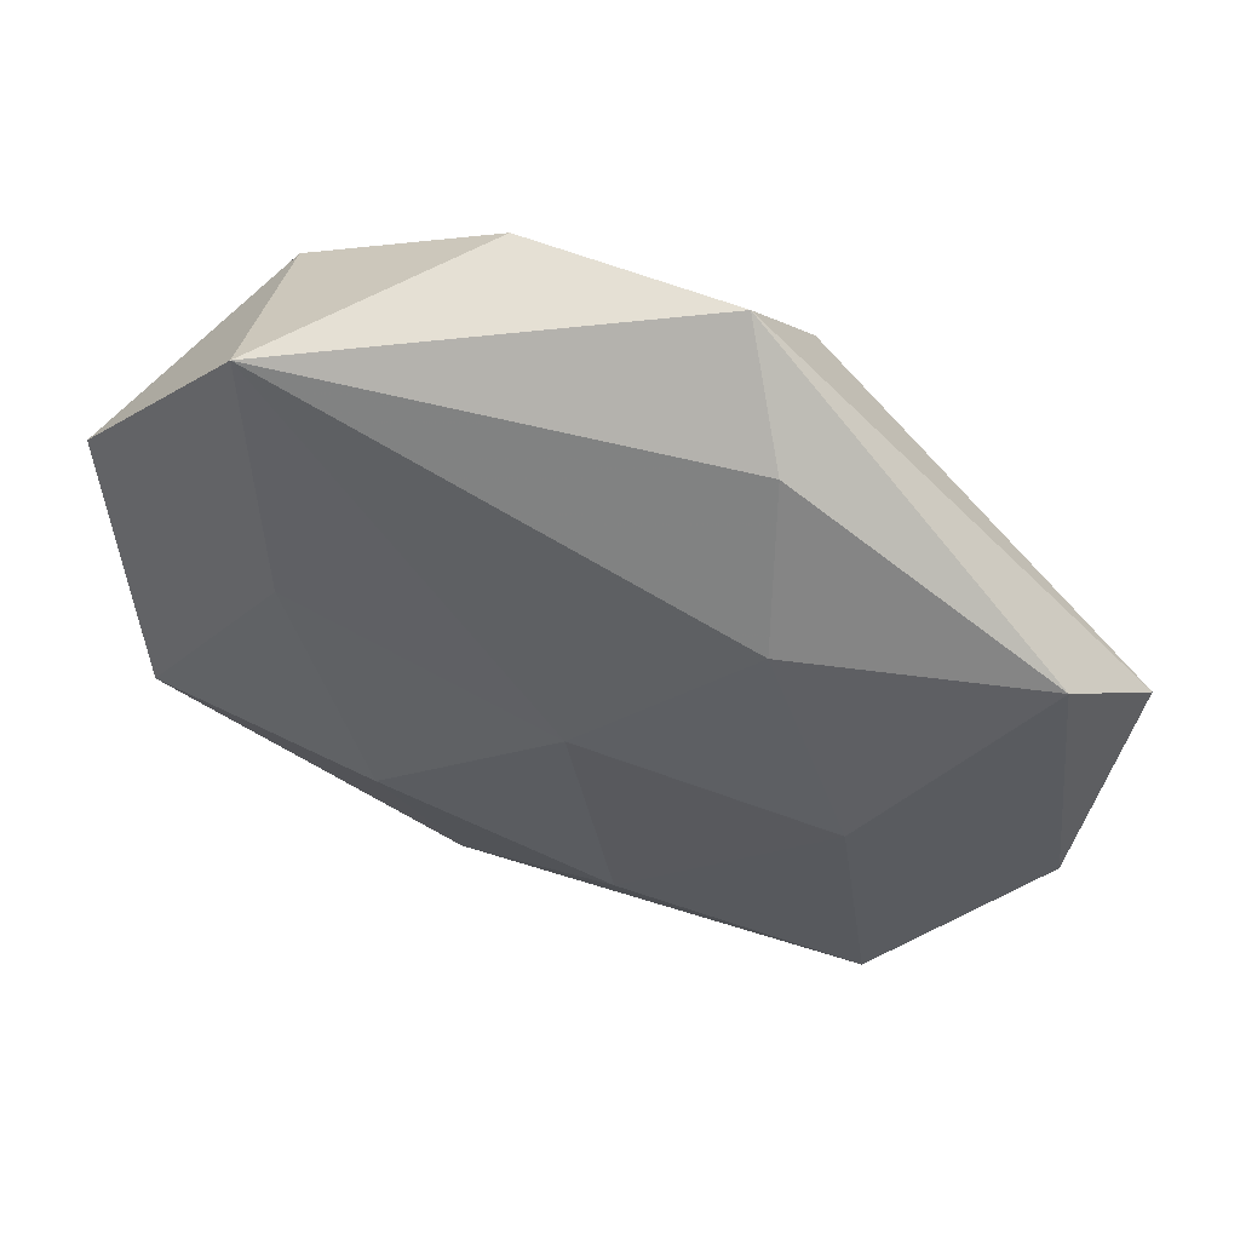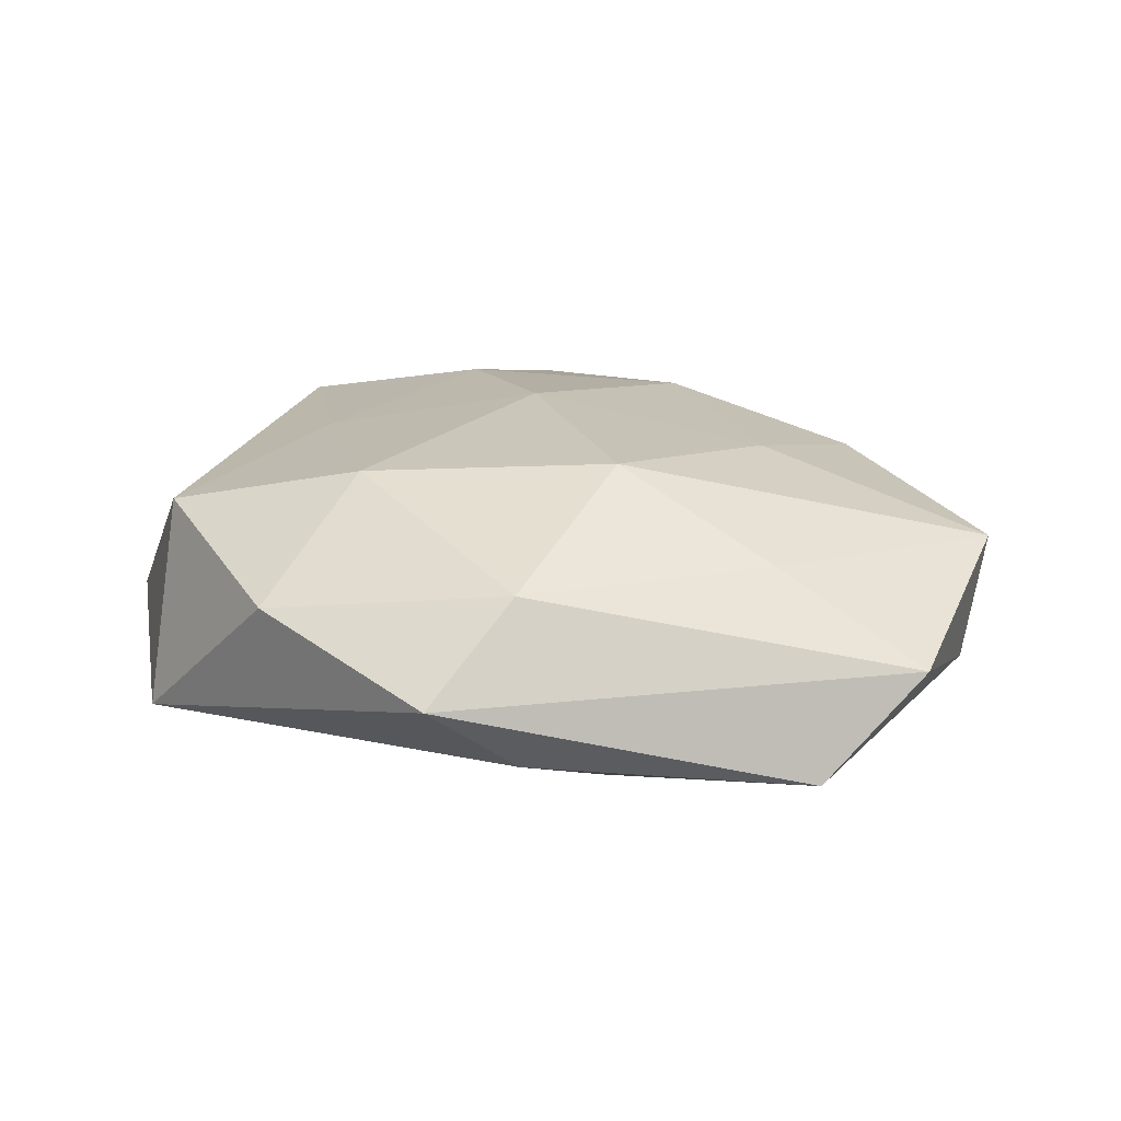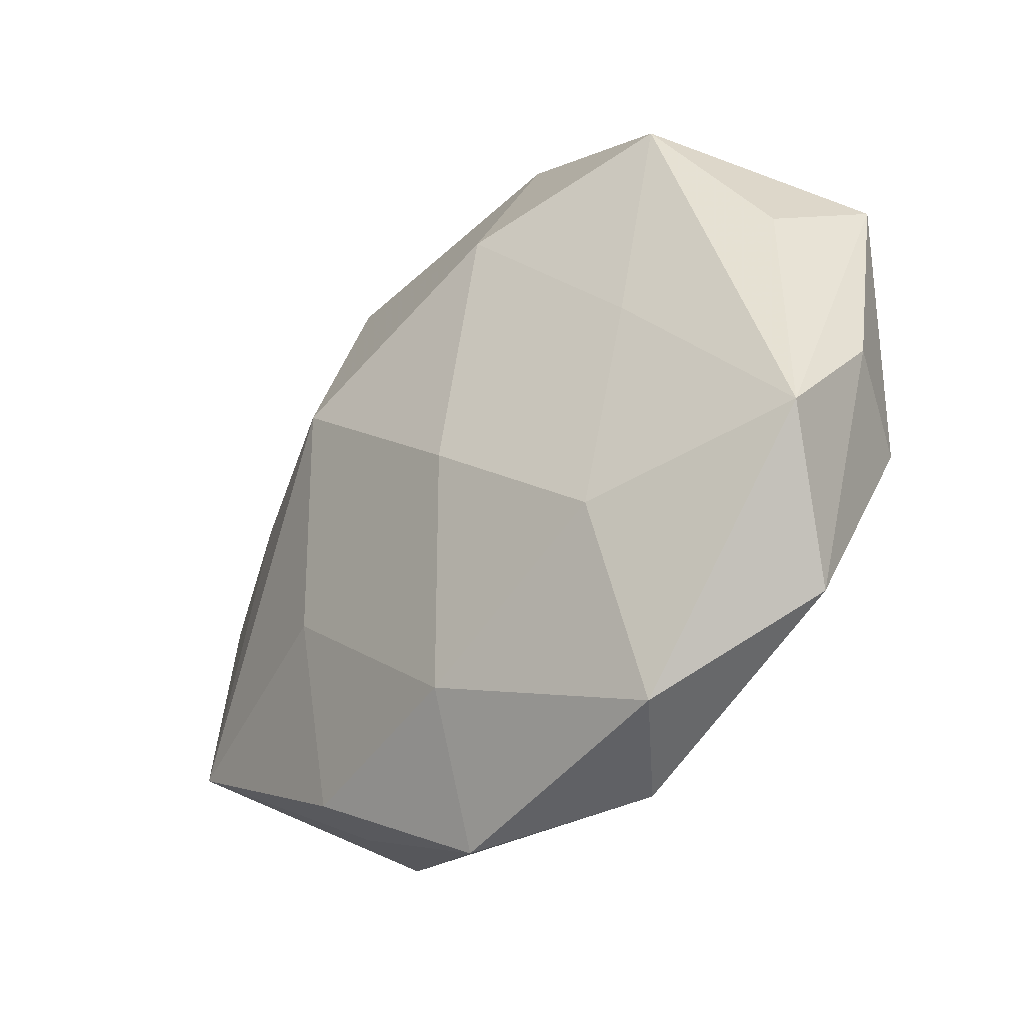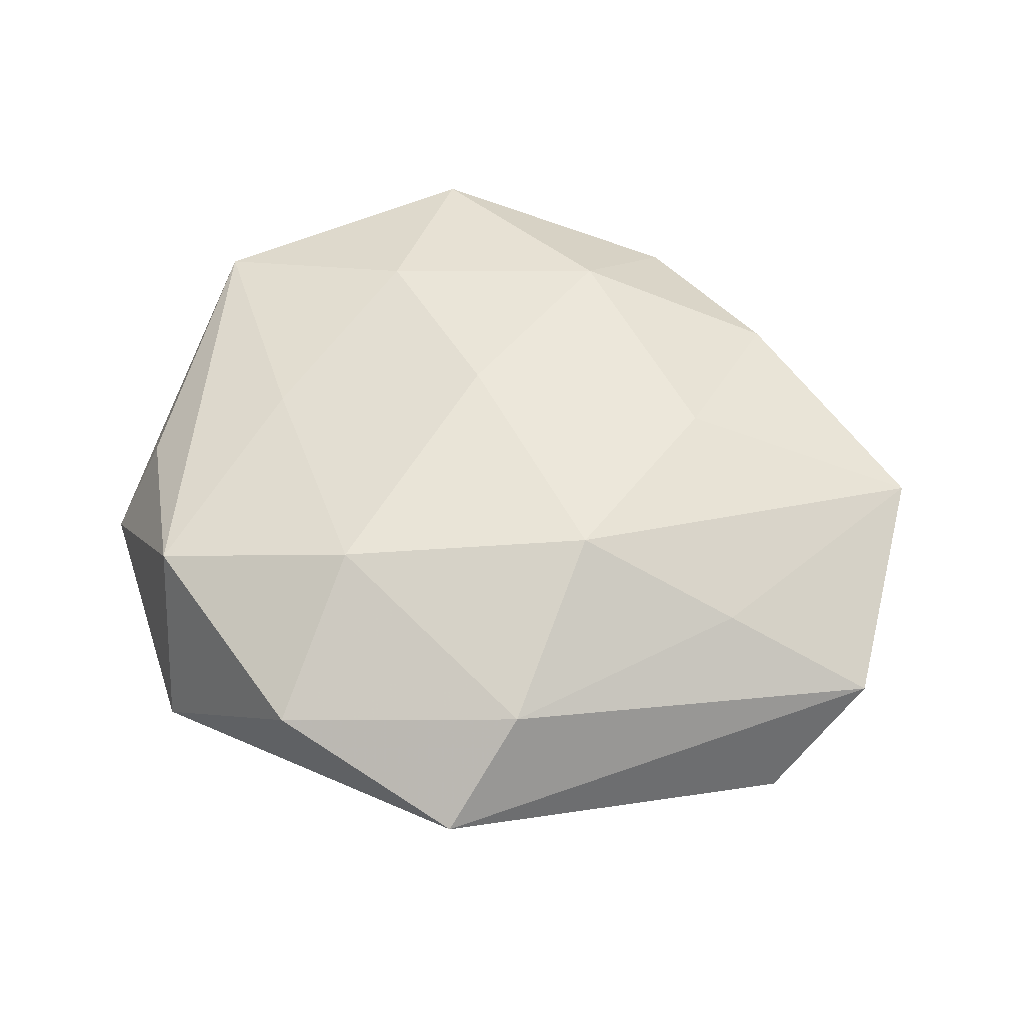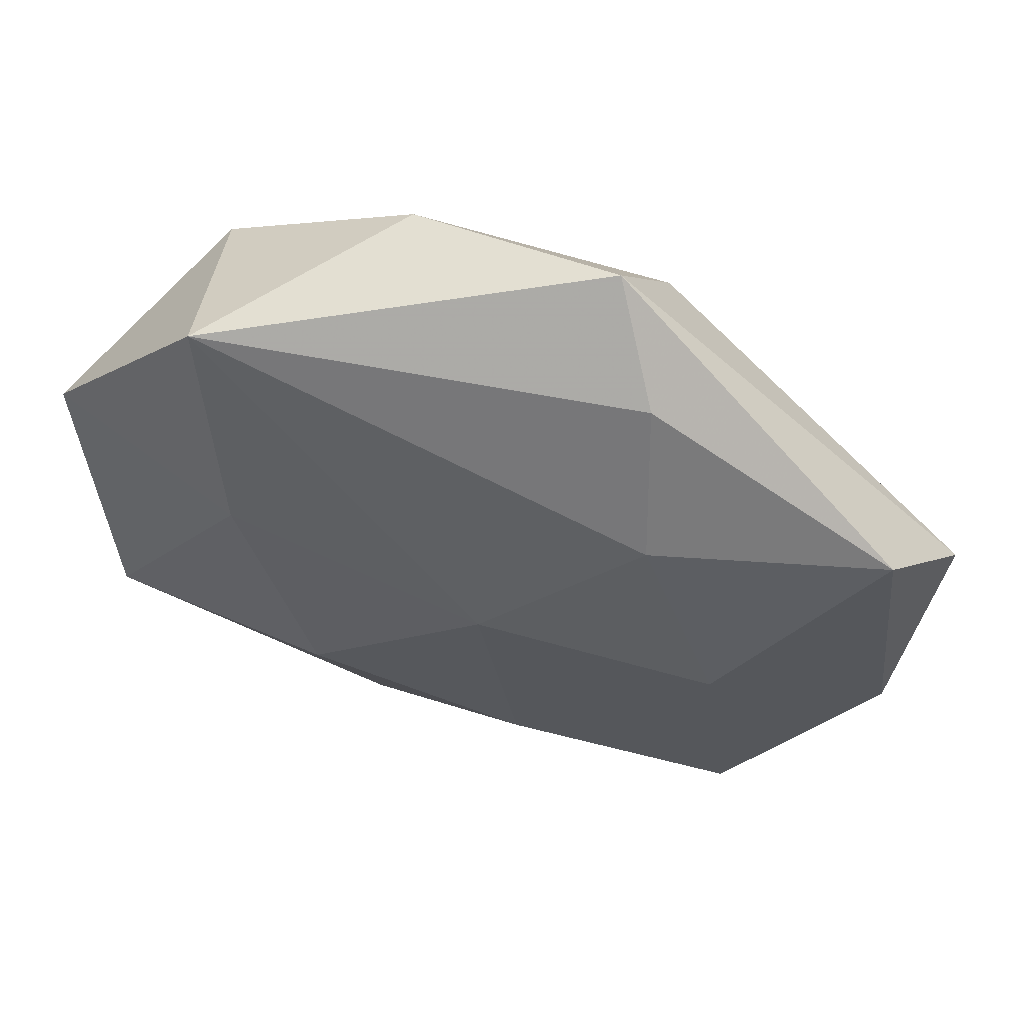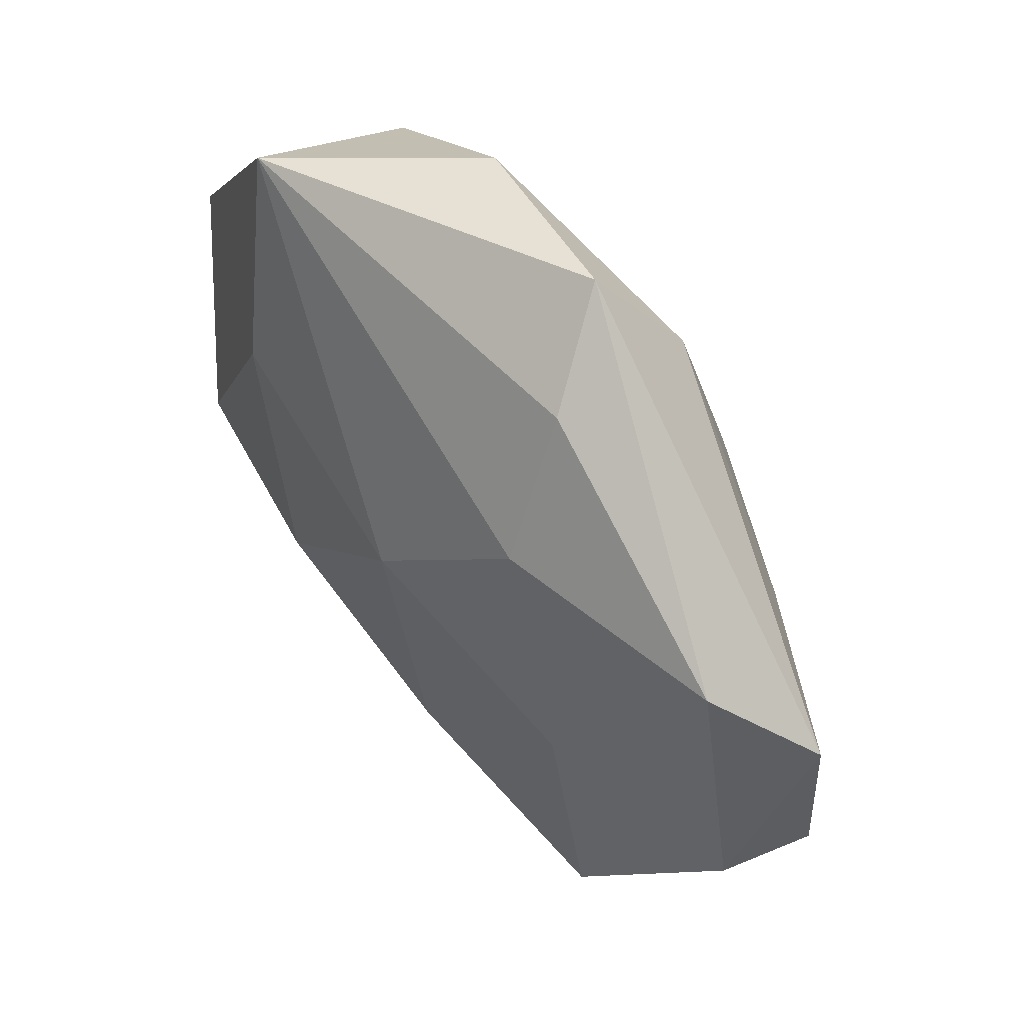
<metadata>
{"format":"obj","ext":"obj","renderer":"f3d","projection":"perspective","resolution":1024,"background":"white","views":[{"elev":54.4,"azim":-162.5,"up":"+Y"},{"elev":22.8,"azim":-149.7,"up":"+Z"},{"elev":-39.3,"azim":46.4,"up":"+Y"},{"elev":56.0,"azim":-157.9,"up":"+Z"},{"elev":58.4,"azim":-166.4,"up":"+Y"},{"elev":51.3,"azim":-128.1,"up":"+Y"}]}
</metadata>
<code>
v -0.01579 0.01144 0.01762
v 0.02528 0.002807 0.01207
v -0.005528 -0.04163 0.003025
v -0.01903 0.01933 -0.01285
v 0.004031 -0.005713 0.01669
v -0.02959 -0.02747 -0.01127
v -0.0124 0.04203 0.002231
v 0.03911 0.01025 0.004572
v -0.04868 0.008038 0.001219
v -0.003316 0.006302 -0.01703
v 0.02046 -0.01943 0.01291
v -0.04514 -0.01644 0.006168
v 0.04341 -0.006486 -0.001454
v 0.04279 0.01593 -0.006149
v 0.02177 -0.03949 0.006865
v -0.04232 0.01831 -0.008293
v 0.02268 0.01324 -0.01447
v -0.04481 -0.01128 -0.005768
v 0.0353 -0.02984 -0.002499
v 0.00821 0.02186 0.0157
v -0.001019 -0.02904 0.01202
v -0.02063 -0.01185 0.0132
v -0.01739 0.03326 -0.006056
v 0.01307 -0.04132 -0.002633
v 0.04196 -0.01725 0.007684
v 0.008574 0.039 0.006984
v 0.01484 -0.009692 -0.0162
v -0.006794 -0.01929 -0.01466
v -0.02241 -0.03076 0.007776
v -0.02694 -0.002433 -0.01364
v -0.03283 0.009884 0.00954
v -0.02595 -0.0294 -0.001201
v 0.0288 0.0267 0.01032
v -0.0158 0.03115 0.01066
v 0.02612 0.03548 -0.009237
v 0.03816 -0.01061 -0.01131
f 7 9 34
f 4 23 35
f 35 23 7
f 35 33 14
f 16 23 4
f 16 9 7
f 7 23 16
f 4 35 10
f 13 36 14
f 27 36 24
f 9 12 31
f 31 12 1
f 31 34 9
f 1 34 31
f 7 34 26
f 26 35 7
f 33 35 26
f 9 16 18
f 18 12 9
f 6 12 18
f 28 10 27
f 27 24 28
f 28 24 6
f 27 10 17
f 17 10 35
f 17 36 27
f 14 36 17
f 17 35 14
f 6 18 30
f 30 18 16
f 30 28 6
f 10 28 30
f 30 16 4
f 4 10 30
f 14 33 8
f 15 24 19
f 19 24 36
f 36 13 19
f 11 21 15
f 6 24 3
f 3 24 15
f 15 21 3
f 21 29 3
f 22 29 21
f 1 12 22
f 12 29 22
f 33 26 20
f 20 34 1
f 20 26 34
f 21 11 5
f 1 22 5
f 5 22 21
f 5 20 1
f 25 8 33
f 25 13 14
f 14 8 25
f 25 11 15
f 15 19 25
f 25 19 13
f 6 3 32
f 32 3 29
f 32 12 6
f 32 29 12
f 11 25 2
f 2 5 11
f 20 5 2
f 33 20 2
f 2 25 33

</code>
